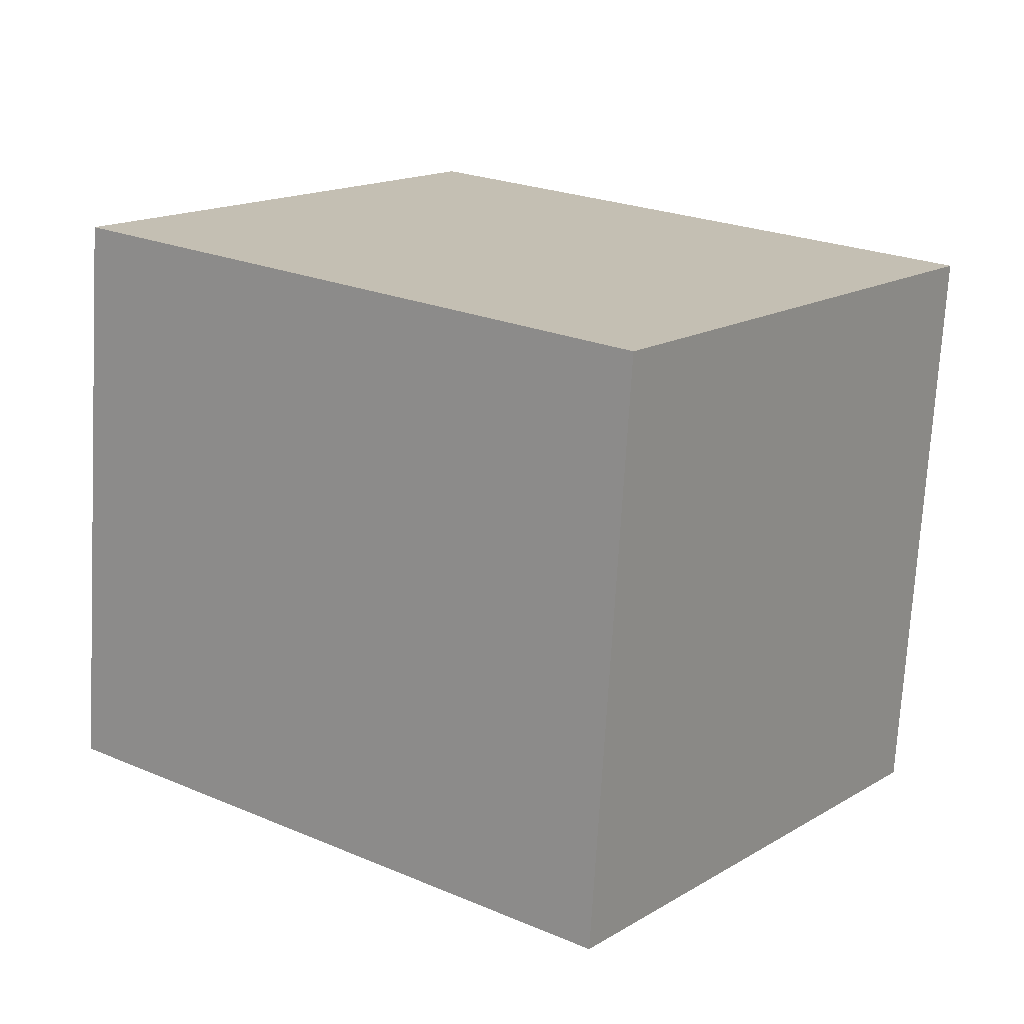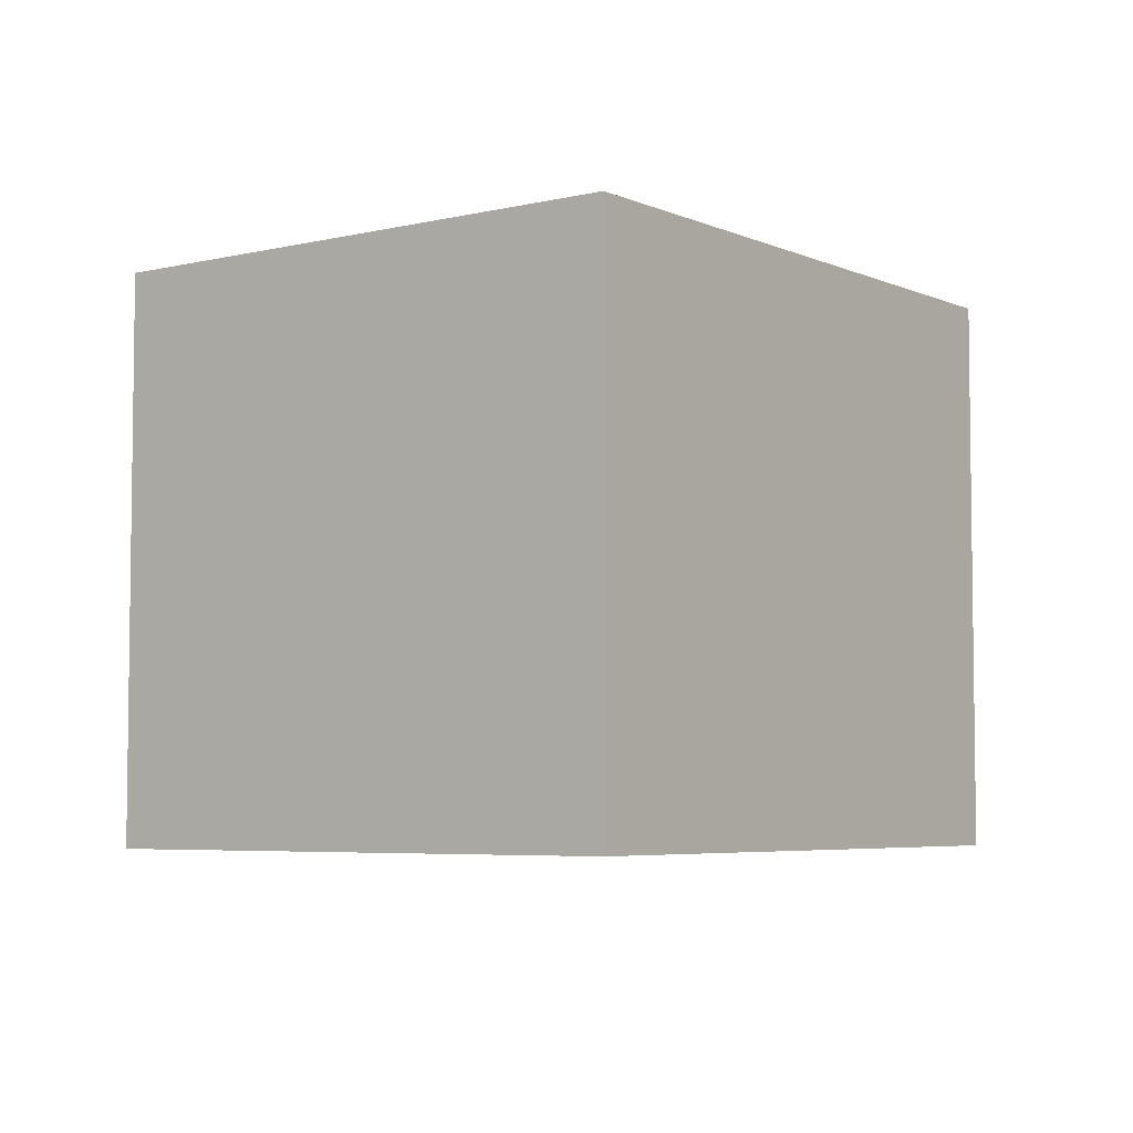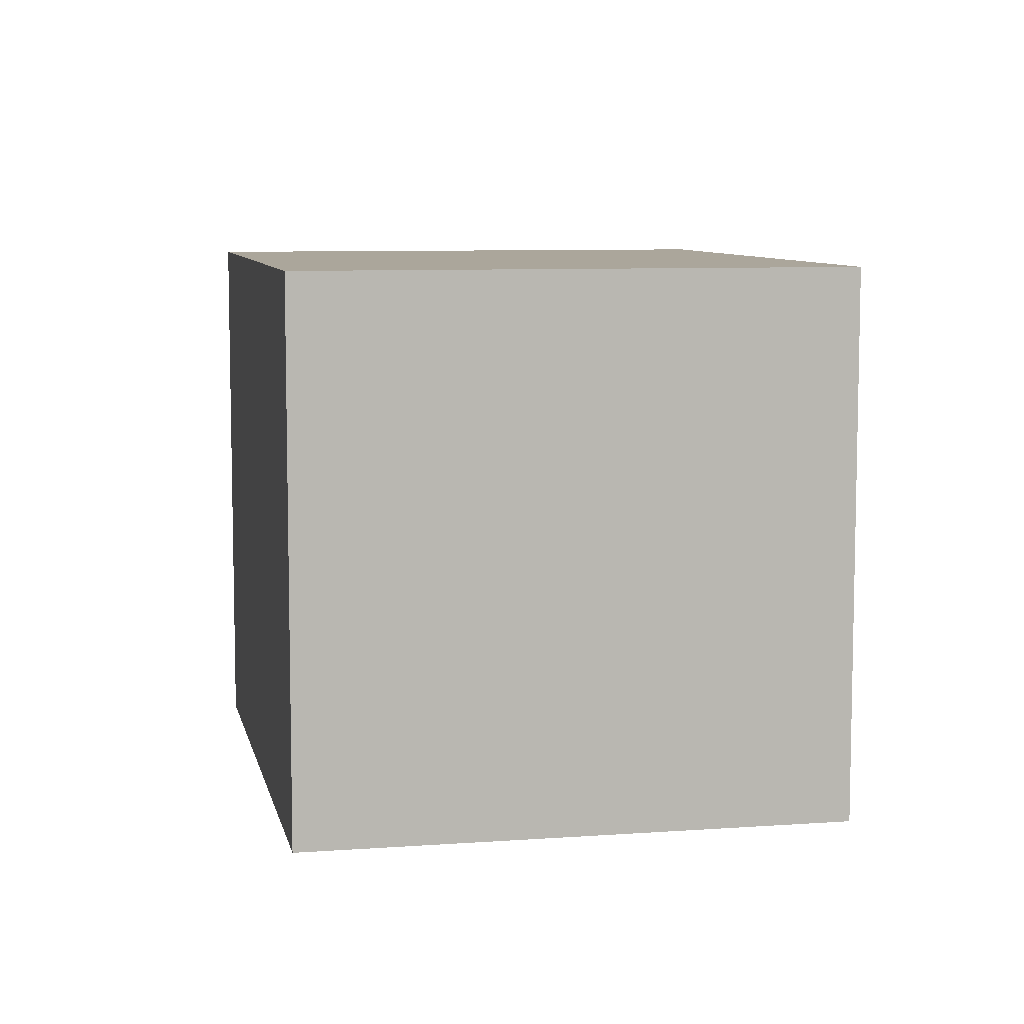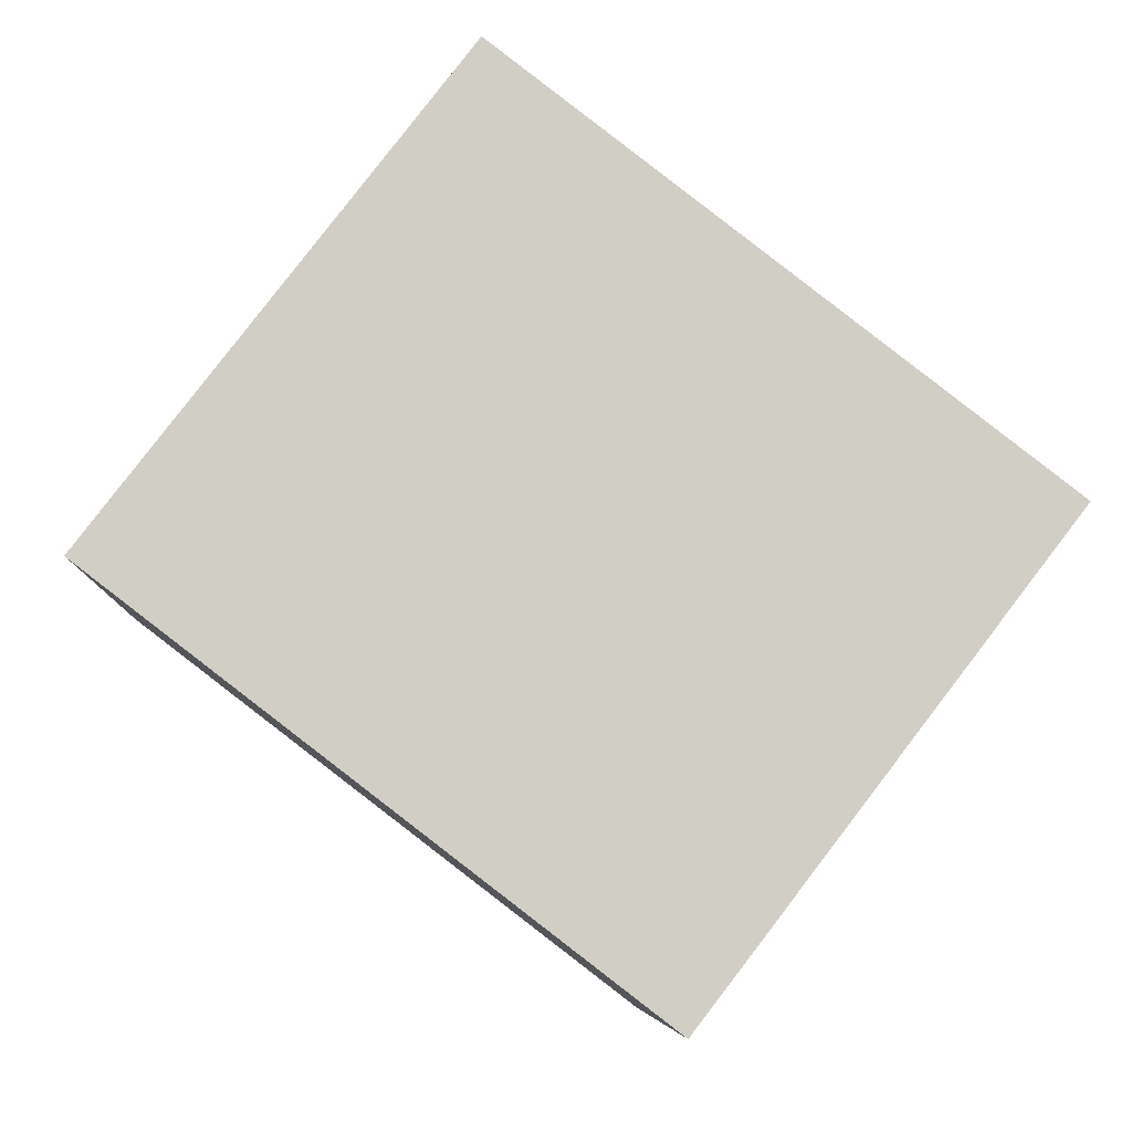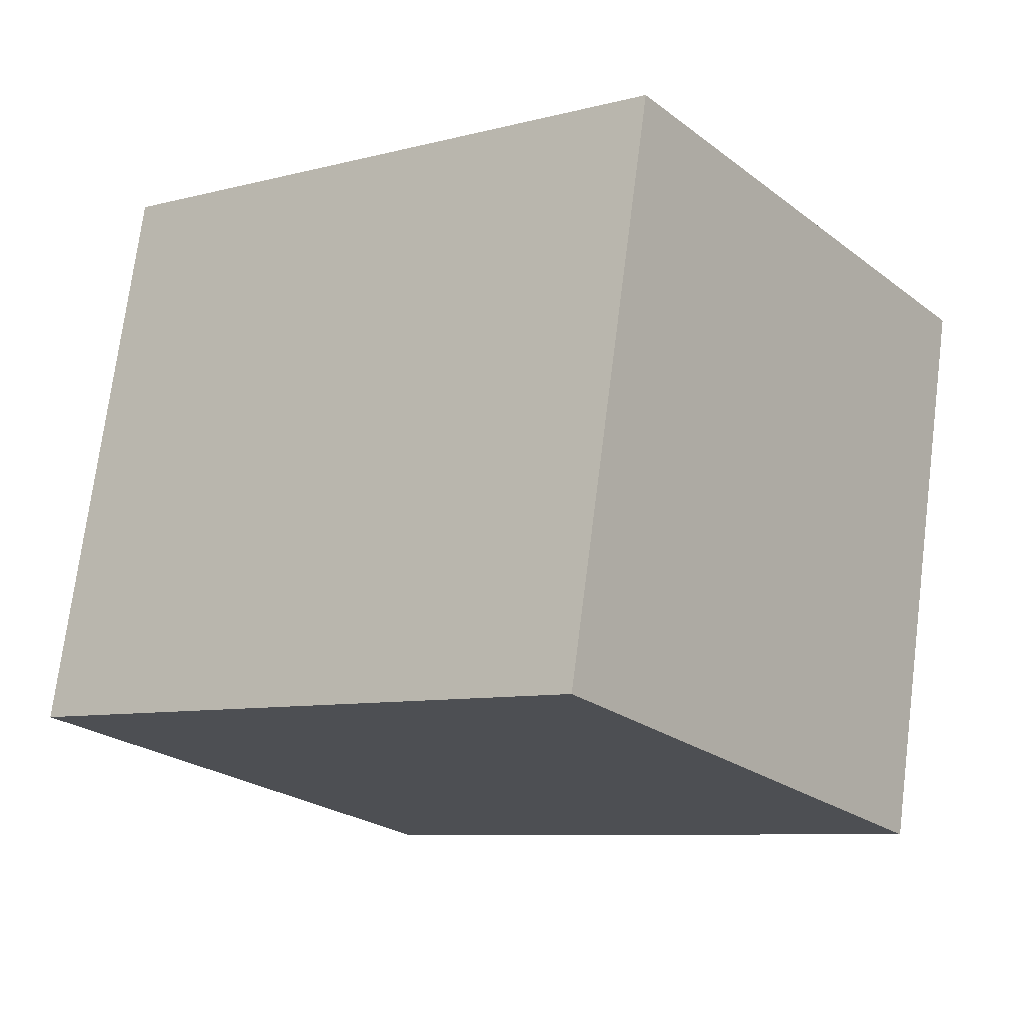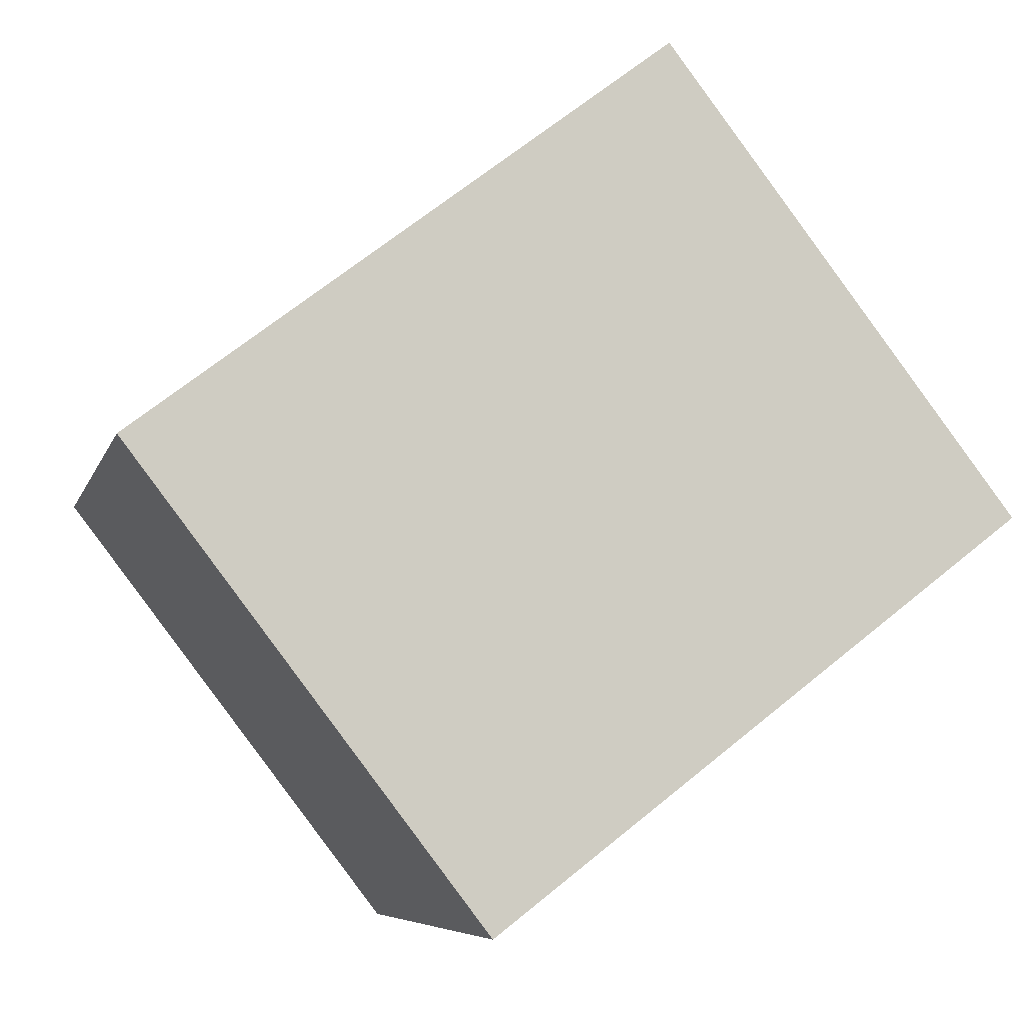
<metadata>
{"format":"obj","ext":"obj","renderer":"f3d","projection":"perspective","resolution":1024,"background":"white","views":[{"elev":-72.6,"azim":-3.3,"up":"+Z"},{"elev":-5.2,"azim":-15.7,"up":"+Y"},{"elev":8.0,"azim":-64.0,"up":"+Y"},{"elev":-6.5,"azim":-2.9,"up":"+Z"},{"elev":73.1,"azim":-172.7,"up":"+Z"},{"elev":-6.8,"azim":166.2,"up":"+Z"}]}
</metadata>
<code>
v  0 2.111 1.293e-16
v  3.25 2.111 0.195
v  1.951 2.111 -1.498
v  1.299 2.111 1.693
v  1.951 9.173e-17 -1.498
v  0 0 0
v  1.299 -1.037e-16 1.693
v  3.25 -1.194e-17 0.195
g defaultobject
f 1 2 3
f 2 1 4
f 5 1 3
f 1 5 6
f 6 4 1
f 4 6 7
f 7 2 4
f 2 7 8
f 8 3 2
f 3 8 5
f 8 6 5
f 6 8 7

</code>
